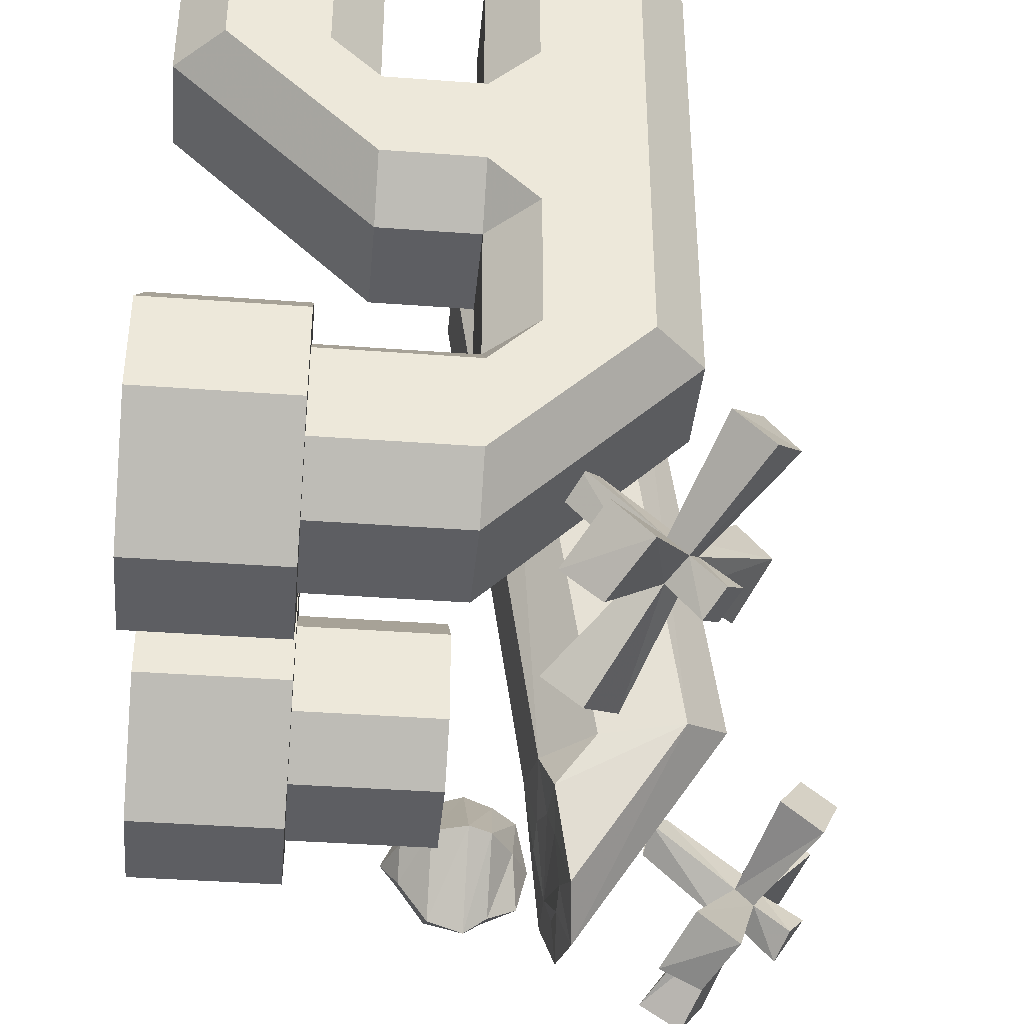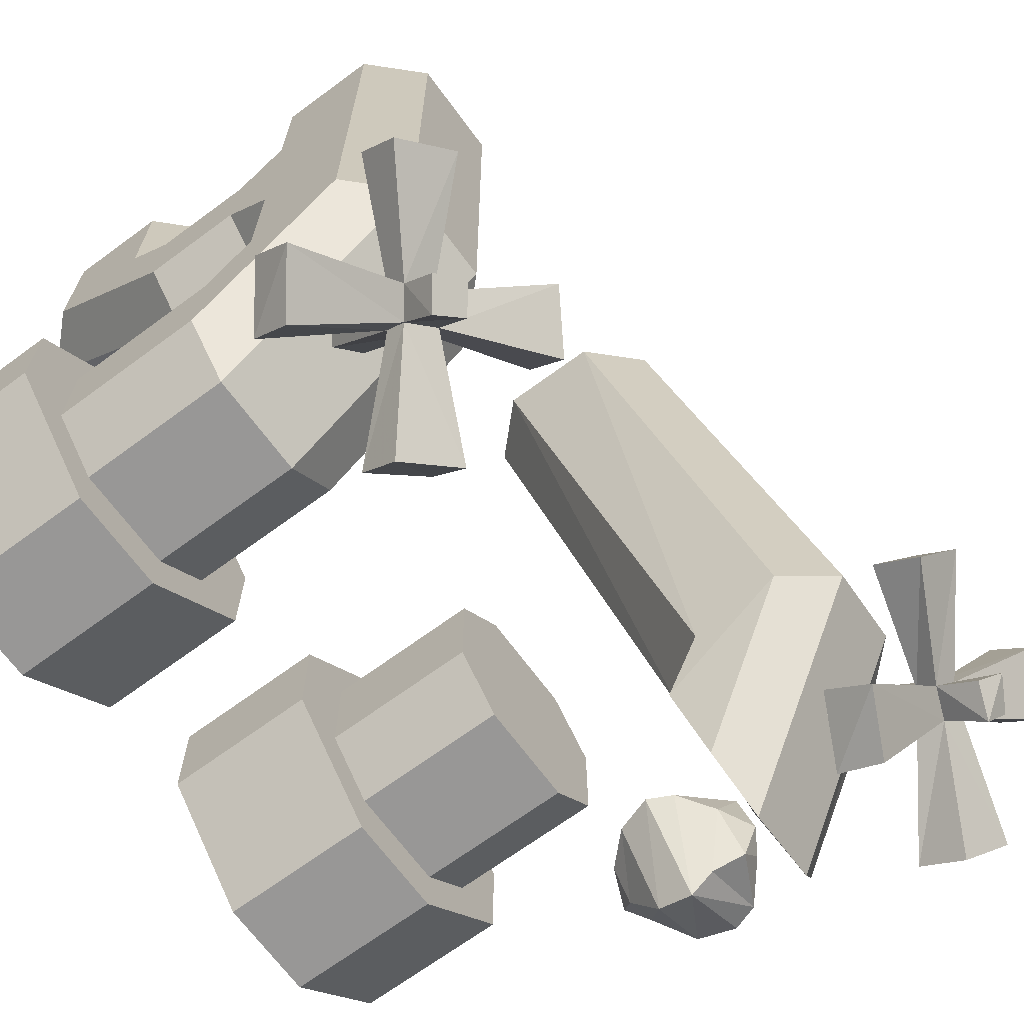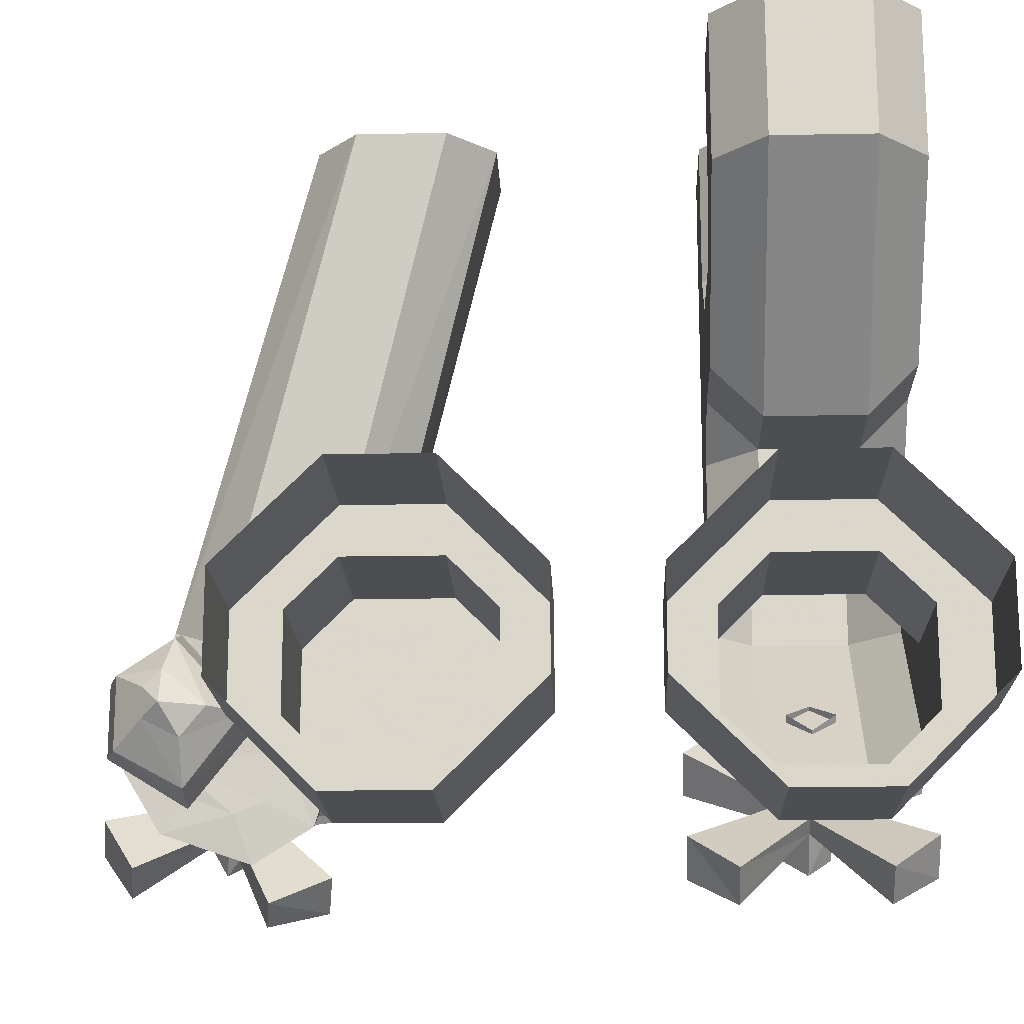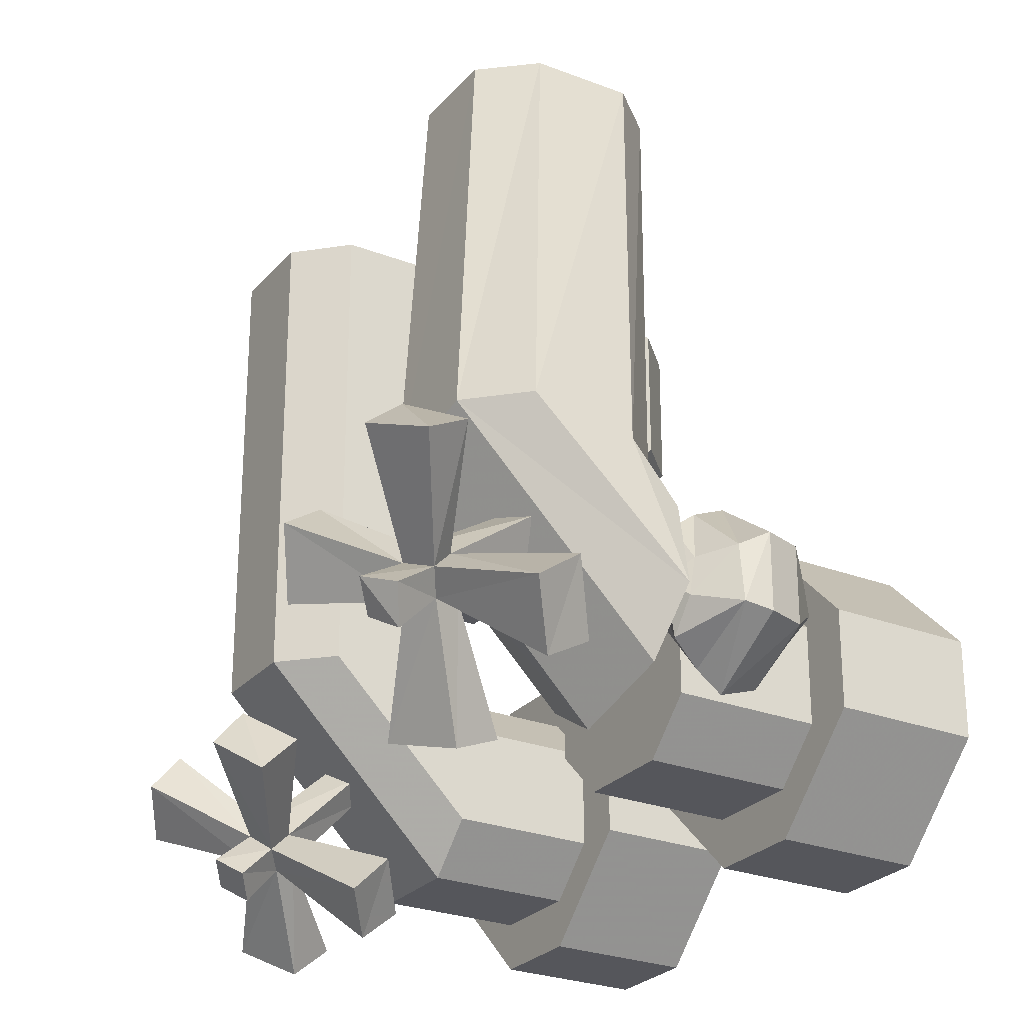
<metadata>
{"format":"obj","ext":"obj","renderer":"f3d","projection":"perspective","resolution":1024,"background":"white","views":[{"elev":-39.2,"azim":174.7,"up":"+Z"},{"elev":-68.3,"azim":-143.6,"up":"+Z"},{"elev":-17.2,"azim":92.2,"up":"+Z"},{"elev":-26.3,"azim":-31.3,"up":"+Z"}]}
</metadata>
<code>
v 0.05469 -1.281 -0.3125
v 0.07031 -1.281 -0.3203
v 0.07031 -1.32 -0.2969
v 0.05469 -1.297 -0.2891
v 0.03906 -1.289 -0.2891
v 0.05469 -1.273 -0.2891
v 0.07031 -1.258 -0.2891
v 0.08594 -1.281 -0.3281
v 0.08594 -1.32 -0.3047
v 0.08594 -1.32 -0.2656
v 0.07031 -1.312 -0.2734
v 0.05469 -1.297 -0.2812
v 0.05469 -1.281 -0.2578
v 0.07031 -1.281 -0.25
v 0.08594 -1.25 -0.2891
v 0.1094 -1.281 -0.3203
v 0.1094 -1.312 -0.3047
v 0.1094 -1.312 -0.2656
v 0.08594 -1.281 -0.2422
v 0.1094 -1.258 -0.2891
v 0.1328 -1.281 -0.2969
v 0.1328 -1.297 -0.2891
v 0.1328 -1.297 -0.2812
v 0.1328 -1.289 -0.2656
v 0.1094 -1.281 -0.25
v 0.1328 -1.273 -0.2891
v 0.1484 -1.289 -0.2891
v 0.007812 -1.281 -0.3281
v 0.04688 -1.266 -0.3516
v 0.04688 -1.359 -0.3047
v 0.007812 -1.312 -0.2891
v -0.007812 -1.289 -0.2656
v 0.01562 -1.242 -0.2656
v 0.04688 -1.195 -0.2656
v 0.07812 -1.266 -0.375
v 0.07812 -1.367 -0.3125
v 0.07812 -1.367 -0.2188
v 0.04688 -1.352 -0.2344
v 0.01562 -1.312 -0.2422
v 0.007812 -1.281 -0.1953
v 0.03906 -1.281 -0.1719
v 0.07812 -1.18 -0.2656
v 0.125 -1.266 -0.3594
v 0.125 -1.352 -0.3125
v 0.125 -1.352 -0.2188
v 0.07812 -1.281 -0.1562
v 0.125 -1.195 -0.2656
v 0.1641 -1.266 -0.3047
v 0.1641 -1.312 -0.2812
v 0.1641 -1.312 -0.2422
v 0.1641 -1.289 -0.2188
v 0.125 -1.281 -0.1719
v 0.1641 -1.234 -0.2656
v 0.1875 -1.289 -0.2656
v 0.125 -0.9375 -0.375
v 0.125 -1.062 -0.375
v 0.125 -1.031 -0.3125
v 0.125 -0.9688 -0.3125
v 0.125 -0.875 -0.3125
v 0.3125 -0.875 -0.3125
v 0.3125 -0.9375 -0.375
v 0.3125 -1.062 -0.375
v 0.125 -1.125 -0.3125
v 0.125 -1.062 -0.2812
v 0.125 -1.062 -0.2188
v 0.125 -0.9375 -0.2812
v 0.125 -0.875 -0.1875
v 0.3125 -0.875 -0.1875
v 0.3125 -0.8125 -0.3125
v 0.3125 -0.9375 -0.4375
v 0.3125 -1.062 -0.4375
v 0.3125 -1.125 -0.3125
v 0.125 -1.125 -0.1875
v 0.125 -0.9375 -0.2188
v 0.125 -0.9375 -0.125
v 0.3125 -0.9375 -0.125
v 0.3125 -0.9375 -0.0625
v 0.3125 -0.8125 -0.1875
v 0.5 -0.8125 -0.1875
v 0.5 -0.8125 -0.3125
v 0.5 -0.9375 -0.4375
v 0.5 -1.062 -0.4375
v 0.3125 -1.188 -0.3125
v 0.3125 -1.125 -0.1875
v 0.125 -1.062 -0.125
v 0.125 -1.031 -0.1875
v 0.125 -0.9688 -0.1875
v 0.3125 -1.062 -0.125
v 0.3125 -1.062 -0.0625
v 0.5 -1.062 -0.0625
v 0.5 -0.9375 -0.0625
v -0.03906 -1.227 -0.3594
v -0.03906 -1.289 -0.3359
v -0.04688 -1.32 -0.3828
v -0.05469 -1.203 -0.4219
v -0.03906 -1.188 -0.3438
v -0.03125 -1.305 -0.2969
v -0.03125 -1.367 -0.3047
v -0.25 -1.25 -0.09375
v -0.2578 -1.133 -0.1328
v -0.1953 -1.07 -0.1641
v -0.04688 -1.125 -0.375
v -0.03125 -1.164 -0.2812
v -0.02344 -1.18 -0.2422
v -0.01562 -1.234 -0.2188
v -0.01562 -1.281 -0.2344
v -0.01562 -1.328 -0.1953
v -0.0625 -1.312 -0.1172
v -0.1875 -1.312 -0.09375
v -0.0625 -1.125 0.5
v -0.125 -1.07 0.5
v -0.125 -0.9531 0.5
v -0.0625 -0.8906 0.5
v -0.07812 -1.07 -0.1875
v -0.02344 -1.086 -0.2578
v -0.007812 -1.133 -0.1875
v 0 -1.25 -0.1484
v 0.125 -1.07 0.5
v 0.0625 -1.125 0.5
v -0.2812 -1.266 -0.3438
v -0.25 -1.258 -0.3359
v -0.1641 -1.375 -0.4062
v -0.2188 -1.383 -0.4375
v -0.2578 -1.43 -0.375
v -0.2969 -1.289 -0.3203
v -0.3438 -1.297 -0.3516
v -0.3281 -1.273 -0.3906
v -0.2969 -1.227 -0.3359
v -0.2578 -1.125 -0.4531
v -0.2188 -1.203 -0.4766
v -0.1641 -1.195 -0.4531
v -0.2734 -1.227 -0.3125
v -0.1641 -1.203 -0.2344
v -0.1562 -1.242 -0.2578
v -0.2734 -1.281 -0.2969
v -0.2031 -1.422 -0.3359
v -0.3125 -1.383 -0.1953
v -0.3672 -1.398 -0.2266
v -0.3984 -1.32 -0.1953
v -0.3125 -1.25 -0.3047
v -0.3672 -1.258 -0.3359
v -0.3438 -1.234 -0.3672
v -0.3984 -1.141 -0.2344
v -0.3672 -1.094 -0.3047
v -0.2031 -1.117 -0.4141
v -0.3516 -1.312 -0.1562
v -0.2969 -1.25 -0.2812
v -0.3516 -1.133 -0.2031
v -0.3125 -1.086 -0.2656
v -0.1875 -1.227 -0.2109
v -0.1641 -1.266 -0.2188
v -0.07812 -0.5 -0.3828
v -0.05469 -0.5 -0.3672
v 0.04688 -0.5938 -0.4453
v 0 -0.5938 -0.4844
v -0.04688 -0.6562 -0.4453
v -0.1016 -0.5312 -0.3672
v -0.1406 -0.5312 -0.4062
v -0.1172 -0.5 -0.4297
v -0.1016 -0.4688 -0.3672
v -0.04688 -0.3438 -0.4453
v 0 -0.4062 -0.4844
v 0.04688 -0.4062 -0.4453
v -0.07812 -0.4688 -0.3438
v 0.01562 -0.4688 -0.25
v 0.03125 -0.5 -0.2734
v -0.07812 -0.5312 -0.3438
v 0 -0.6562 -0.3984
v -0.1328 -0.6562 -0.2656
v -0.1797 -0.6562 -0.3125
v -0.2188 -0.5938 -0.2656
v -0.1172 -0.5 -0.3438
v -0.1641 -0.5 -0.3828
v -0.1406 -0.4688 -0.4062
v -0.2188 -0.4062 -0.2656
v -0.1797 -0.3438 -0.3125
v 0 -0.3438 -0.3984
v -0.1797 -0.5938 -0.2188
v -0.1016 -0.5 -0.3203
v -0.1797 -0.4062 -0.2188
v -0.1328 -0.3438 -0.2656
v -0.007812 -0.5 -0.2344
v 0.01562 -0.5312 -0.25
v 0.3125 -1.188 -0.1875
v 0.5 -1.188 -0.1875
v 0.5 -1.188 -0.3125
v 0.125 -0.4375 -0.125
v 0.125 -0.5625 -0.125
v 0.3125 -0.5625 -0.125
v 0.3125 -0.4375 -0.125
v 0.125 -0.375 -0.1875
v 0.0625 -0.375 -0.125
v 0.0625 -0.375 0.0625
v 0.125 -0.4375 0.0625
v 0.125 -0.5625 0.0625
v 0.0625 -0.625 -0.125
v 0.125 -0.625 -0.1875
v 0.3125 -0.625 -0.1875
v 0.3125 -0.6875 -0.1875
v 0.3125 -0.5625 -0.0625
v 0.3125 -0.4375 -0.0625
v 0.3125 -0.375 -0.1875
v 0.125 -0.375 -0.3125
v -0.0625 -0.375 -0.125
v -0.0625 -0.375 0.0625
v 0.0625 -0.375 0.3125
v 0.125 -0.375 0.125
v 0.25 -0.375 0.125
v 0.25 -0.4375 0.0625
v 0.25 -0.5625 0.0625
v 0.125 -0.625 0.125
v 0.0625 -0.625 0.0625
v -0.0625 -0.625 -0.125
v 0.125 -0.625 -0.3125
v 0.3125 -0.625 -0.3125
v 0.3125 -0.6875 -0.3125
v 0.5 -0.6875 -0.3125
v 0.5 -0.6875 -0.1875
v 0.5 -0.5625 -0.0625
v 0.5 -0.4375 -0.0625
v 0.3125 -0.3125 -0.1875
v 0.3125 -0.3125 -0.3125
v 0.3125 -0.375 -0.3125
v 0.125 -0.4375 -0.375
v -0.125 -0.4375 -0.125
v -0.125 -0.4375 0.0625
v -0.0625 -0.375 0.3125
v -0.0625 -0.375 0.5
v 0.0625 -0.375 0.5
v 0.125 -0.4375 0.3125
v 0.125 -0.375 0.25
v 0.25 -0.375 0.25
v 0.3125 -0.375 0.3125
v 0.4375 -0.375 0.3125
v 0.5 -0.4375 0.3125
v 0.5 -0.5625 0.3125
v 0.4375 -0.625 0.3125
v 0.25 -0.625 0.125
v 0.125 -0.625 0.25
v 0.0625 -0.625 0.3125
v -0.0625 -0.625 0.3125
v -0.0625 -0.625 0.0625
v -0.125 -0.5625 -0.125
v 0.125 -0.5625 -0.375
v 0.3125 -0.5625 -0.375
v 0.3125 -0.5625 -0.4375
v 0.5 -0.5625 -0.4375
v 0.3125 -0.4375 -0.375
v 0.3125 -0.4375 -0.4375
v 0.5 -0.4375 -0.4375
v 0.5 -0.3125 -0.3125
v 0.5 -0.3125 -0.1875
v 0.125 -0.5625 0.3125
v 0.125 -0.4375 0.5
v 0.125 -0.5625 0.5
v 0.25 -0.625 0.25
v 0.25 -0.5625 0.3125
v 0.25 -0.4375 0.3125
v 0.25 -0.4375 0.5
v 0.3125 -0.375 0.5
v 0.4375 -0.375 0.5
v 0.5 -0.4375 0.5
v 0.5 -0.5625 0.5
v 0.4375 -0.625 0.5
v 0.3125 -0.625 0.3125
v -0.125 -0.4375 0.3125
v -0.125 -0.4375 0.5
v -0.125 -0.5625 0.3125
v -0.125 -0.5625 0.5
v -0.0625 -0.625 0.5
v 0.0625 -0.625 0.5
v 0.25 -0.5625 0.5
v 0.3125 -0.625 0.5
v -0.125 -0.5625 0.0625
v 0.125 -0.9531 0.5
v 0.0625 -0.8906 0.5
f 1 2 3
f 1 3 4
f 1 4 5
f 1 5 6
f 1 6 2
f 2 6 7
f 2 7 8
f 2 8 3
f 3 8 9
f 3 9 10
f 3 10 11
f 3 11 4
f 4 11 12
f 4 12 5
f 5 12 13
f 5 13 6
f 6 13 7
f 7 13 14
f 7 14 15
f 7 15 8
f 8 15 16
f 8 16 17
f 8 17 9
f 9 17 18
f 9 18 10
f 10 18 19
f 10 19 11
f 11 19 14
f 11 14 12
f 12 14 13
f 15 14 19
f 15 19 20
f 15 20 16
f 16 20 21
f 16 21 22
f 16 22 17
f 17 22 23
f 17 23 18
f 18 23 24
f 18 24 25
f 18 25 19
f 19 25 20
f 20 25 26
f 20 26 21
f 21 26 27
f 21 27 22
f 22 27 23
f 23 27 24
f 24 27 26
f 24 26 25
f 28 29 30
f 28 30 31
f 28 31 32
f 28 32 33
f 28 33 29
f 29 33 34
f 29 34 35
f 29 35 30
f 30 35 36
f 30 36 37
f 30 37 38
f 30 38 31
f 31 38 39
f 31 39 32
f 32 39 40
f 32 40 33
f 33 40 34
f 34 40 41
f 34 41 42
f 34 42 35
f 35 42 43
f 35 43 44
f 35 44 36
f 36 44 45
f 36 45 37
f 37 45 46
f 37 46 38
f 38 46 41
f 38 41 39
f 39 41 40
f 42 41 46
f 42 46 47
f 42 47 43
f 43 47 48
f 43 48 49
f 43 49 44
f 44 49 50
f 44 50 45
f 45 50 51
f 45 51 52
f 45 52 46
f 46 52 47
f 47 52 53
f 47 53 48
f 48 53 54
f 48 54 49
f 49 54 50
f 50 54 51
f 51 54 53
f 51 53 52
f 55 56 57
f 55 57 58
f 55 58 59
f 56 63 64
f 56 64 57
f 58 66 59
f 59 66 67
f 63 73 65
f 63 65 64
f 67 66 74
f 67 74 75
f 73 85 86
f 73 86 65
f 74 87 75
f 75 87 85
f 85 87 86
f 92 93 94
f 92 94 95
f 92 95 96
f 93 97 98
f 93 98 94
f 95 102 96
f 96 102 103
f 97 106 107
f 97 107 98
f 102 115 103
f 103 115 104
f 104 115 116
f 104 116 105
f 105 116 117
f 105 117 106
f 106 117 107
f 120 125 126
f 120 126 127
f 120 127 128
f 121 132 133
f 121 133 134
f 121 134 135
f 125 140 141
f 125 141 126
f 126 141 127
f 127 141 142
f 127 142 128
f 128 142 140
f 132 147 150
f 132 150 133
f 147 135 151
f 147 151 150
f 134 151 135
f 140 142 141
f 152 157 158
f 152 158 159
f 152 159 160
f 153 164 165
f 153 165 166
f 153 166 167
f 157 172 173
f 157 173 158
f 158 173 159
f 159 173 174
f 159 174 160
f 160 174 172
f 164 179 182
f 164 182 165
f 179 167 183
f 179 183 182
f 166 183 167
f 172 174 173
f 55 59 60
f 55 60 61
f 55 61 56
f 56 61 62
f 56 62 63
f 59 67 68
f 59 68 60
f 62 72 63
f 63 72 73
f 67 75 76
f 67 76 68
f 72 84 73
f 73 84 85
f 75 85 88
f 75 88 76
f 94 98 99
f 94 99 100
f 94 100 95
f 95 100 101
f 95 101 102
f 98 107 108
f 98 108 109
f 98 109 99
f 99 109 110
f 99 110 111
f 99 111 100
f 100 111 112
f 100 112 101
f 101 112 113
f 101 113 114
f 101 114 115
f 101 115 102
f 107 117 108
f 108 117 118
f 108 118 119
f 108 119 109
f 109 119 110
f 120 121 122
f 120 122 123
f 120 123 124
f 120 124 125
f 120 128 129
f 120 129 130
f 120 130 121
f 121 130 131
f 121 131 132
f 121 135 122
f 122 135 136
f 122 136 123
f 123 136 124
f 124 136 135
f 124 135 125
f 125 135 137
f 125 137 138
f 125 138 139
f 125 139 140
f 128 140 143
f 128 143 144
f 128 144 132
f 128 132 145
f 128 145 129
f 129 145 131
f 129 131 130
f 138 137 146
f 138 146 139
f 139 146 147
f 139 147 140
f 140 147 148
f 140 148 143
f 143 148 149
f 143 149 144
f 144 149 132
f 132 149 147
f 149 148 147
f 132 131 145
f 147 146 137
f 147 137 135
f 152 153 154
f 152 154 155
f 152 155 156
f 152 156 157
f 152 160 161
f 152 161 162
f 152 162 153
f 153 162 163
f 153 163 164
f 153 167 154
f 154 167 168
f 154 168 155
f 155 168 156
f 156 168 167
f 156 167 157
f 157 167 169
f 157 169 170
f 157 170 171
f 157 171 172
f 160 172 175
f 160 175 176
f 160 176 164
f 160 164 177
f 160 177 161
f 161 177 163
f 161 163 162
f 170 169 178
f 170 178 171
f 171 178 179
f 171 179 172
f 172 179 180
f 172 180 175
f 175 180 181
f 175 181 176
f 176 181 164
f 164 181 179
f 181 180 179
f 164 163 177
f 179 178 169
f 179 169 167
f 84 88 85
f 187 188 189
f 187 189 190
f 187 190 191
f 187 191 192
f 187 192 193
f 187 193 194
f 187 194 188
f 188 194 195
f 188 195 196
f 188 196 197
f 188 197 198
f 188 198 189
f 190 202 191
f 191 202 203
f 191 203 204
f 191 204 192
f 192 204 205
f 192 205 193
f 193 205 206
f 193 206 207
f 193 207 194
f 194 207 208
f 194 208 209
f 194 209 195
f 195 209 210
f 195 210 211
f 195 211 212
f 195 212 196
f 196 212 213
f 196 213 214
f 196 214 197
f 197 214 215
f 197 215 198
f 202 223 203
f 203 223 224
f 203 224 204
f 204 224 225
f 204 225 226
f 204 226 205
f 205 226 227
f 205 227 206
f 206 227 228
f 206 228 229
f 206 229 230
f 206 230 231
f 206 231 207
f 207 231 232
f 207 232 208
f 208 232 233
f 208 233 234
f 208 234 235
f 208 235 209
f 209 235 236
f 209 236 210
f 210 236 237
f 210 237 238
f 210 238 211
f 211 238 239
f 211 239 212
f 212 239 240
f 212 240 241
f 212 241 242
f 212 242 213
f 213 242 243
f 213 243 214
f 214 243 244
f 214 244 245
f 214 245 215
f 244 224 248
f 244 248 245
f 224 223 248
f 253 230 254
f 253 254 255
f 253 255 240
f 253 240 239
f 253 239 256
f 253 256 257
f 253 257 230
f 230 257 258
f 230 258 231
f 231 258 232
f 232 258 233
f 233 258 259
f 233 259 260
f 233 260 234
f 234 260 261
f 234 261 235
f 235 261 262
f 235 262 236
f 236 262 263
f 236 263 237
f 237 263 264
f 237 264 265
f 237 265 256
f 237 256 238
f 238 256 239
f 230 229 254
f 227 266 267
f 227 267 228
f 266 268 269
f 266 269 267
f 268 241 270
f 268 270 269
f 241 240 271
f 241 271 270
f 240 255 271
f 258 257 272
f 258 272 259
f 257 265 273
f 257 273 272
f 265 264 273
f 225 243 274
f 225 274 226
f 226 274 266
f 226 266 227
f 243 242 274
f 274 242 268
f 274 268 266
f 244 243 225
f 244 225 224
f 256 265 257
f 242 241 268
f 117 116 275
f 117 275 118
f 116 114 276
f 116 276 275
f 114 113 276
f 116 115 114
f 57 64 65
f 57 65 58
f 58 65 66
f 65 86 87
f 65 87 74
f 65 74 66
f 92 96 97
f 92 97 93
f 96 103 97
f 97 103 104
f 97 104 105
f 97 105 106
f 60 68 69
f 60 69 70
f 60 70 61
f 61 70 71
f 61 71 62
f 62 71 72
f 68 76 77
f 68 77 78
f 68 78 69
f 69 78 79
f 69 79 80
f 69 80 70
f 70 80 81
f 70 81 71
f 71 81 82
f 71 82 83
f 71 83 72
f 72 83 84
f 76 88 89
f 76 89 77
f 77 89 90
f 77 90 91
f 77 91 78
f 78 91 79
f 83 184 84
f 84 184 88
f 184 89 88
f 89 184 185
f 89 185 90
f 82 186 83
f 83 186 184
f 184 186 185
f 189 198 199
f 189 199 200
f 189 200 190
f 190 200 201
f 190 201 202
f 198 215 216
f 198 216 199
f 199 216 217
f 199 217 218
f 199 218 200
f 200 218 219
f 200 219 201
f 201 219 220
f 201 220 221
f 201 221 202
f 202 221 222
f 202 222 223
f 215 245 246
f 215 246 216
f 216 246 247
f 216 247 217
f 245 248 246
f 246 248 249
f 246 249 250
f 246 250 247
f 248 223 249
f 249 223 222
f 249 222 251
f 249 251 250
f 220 252 221
f 221 252 222
f 222 252 251

</code>
